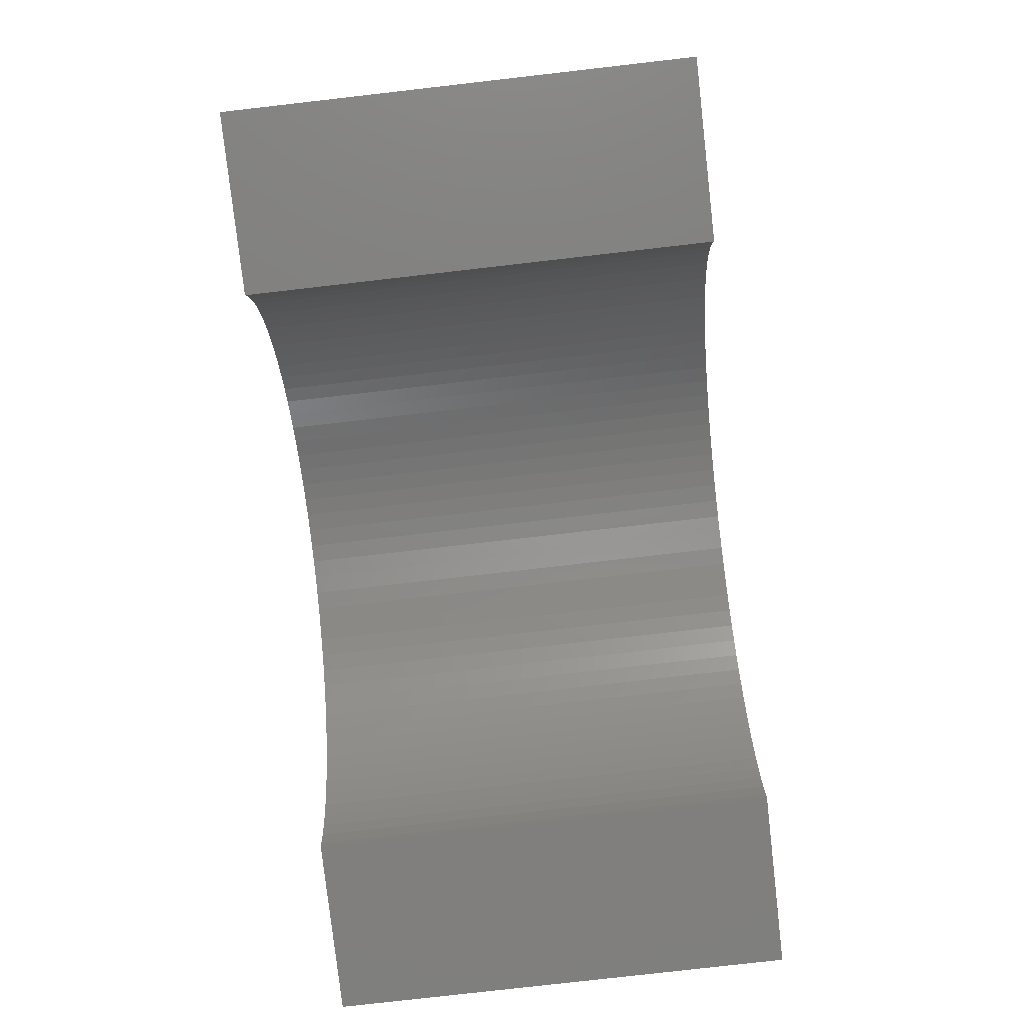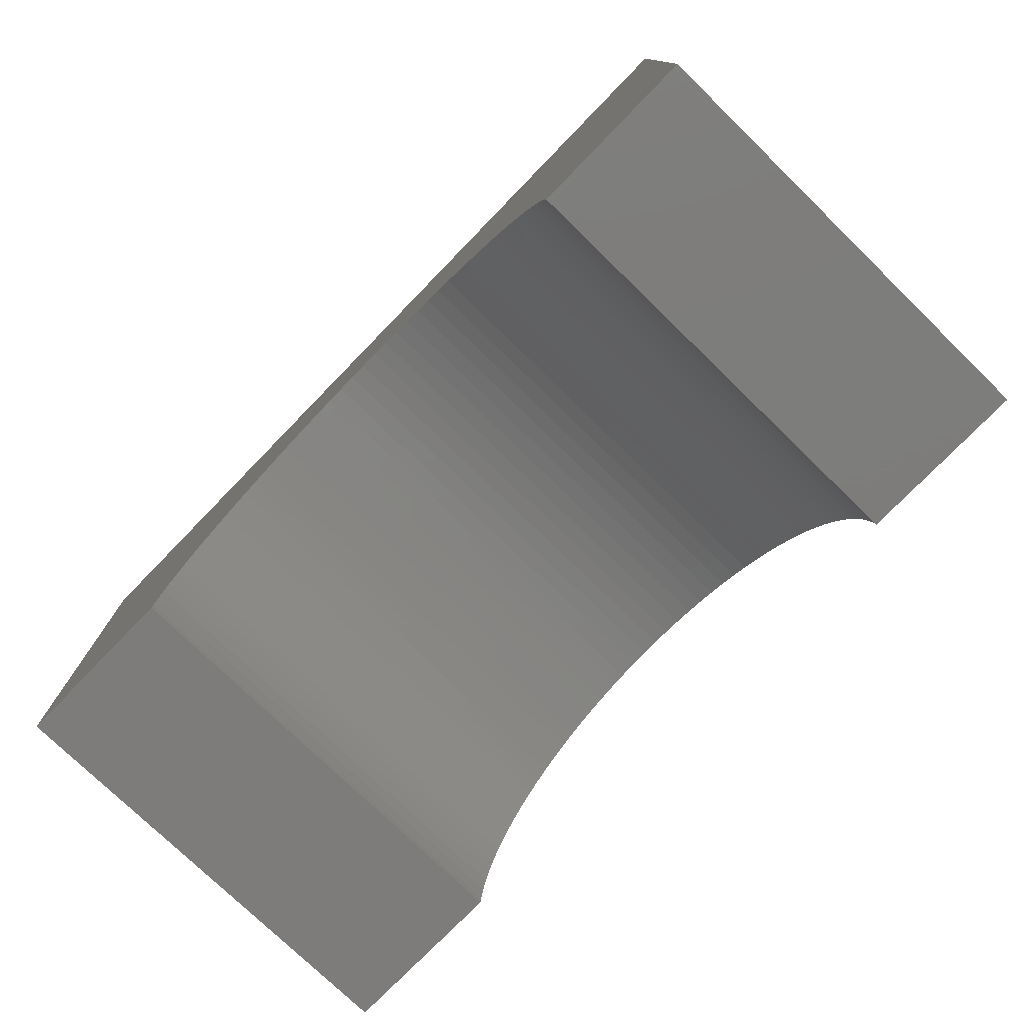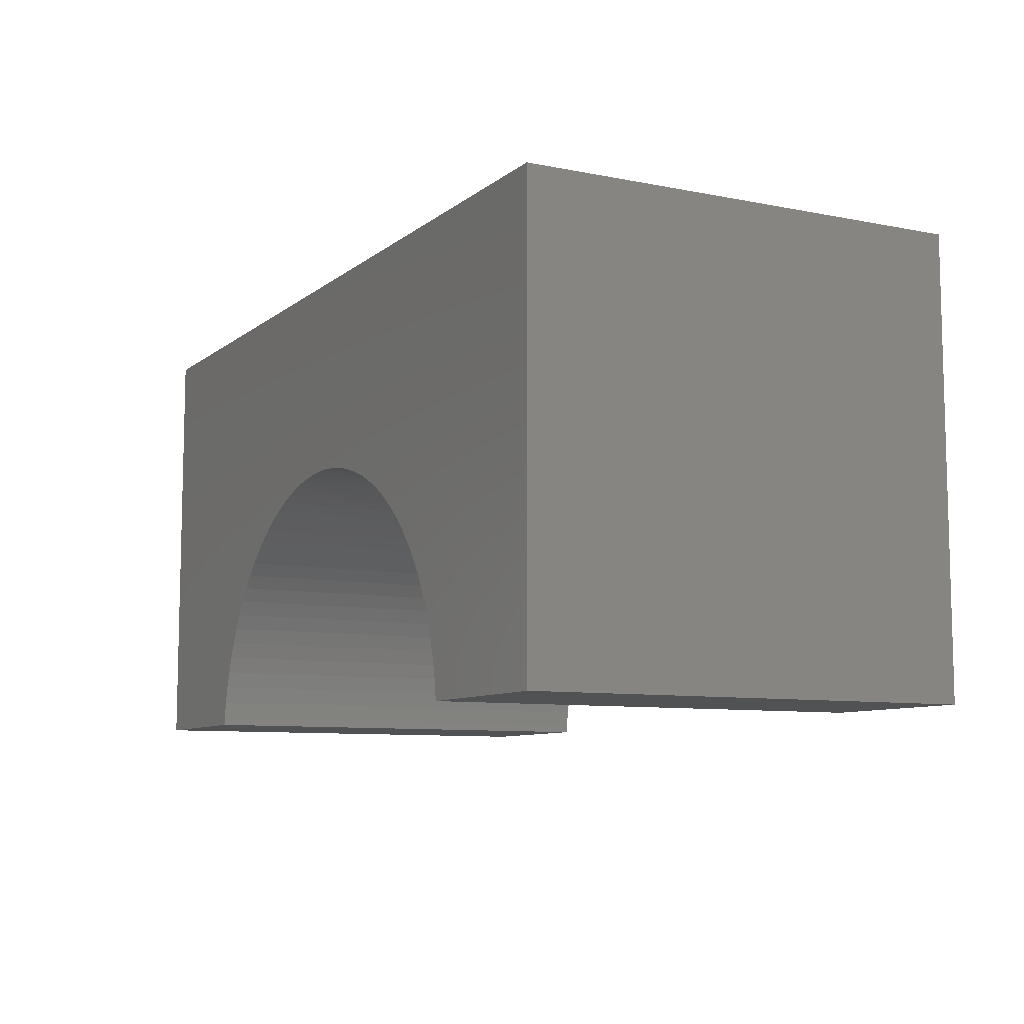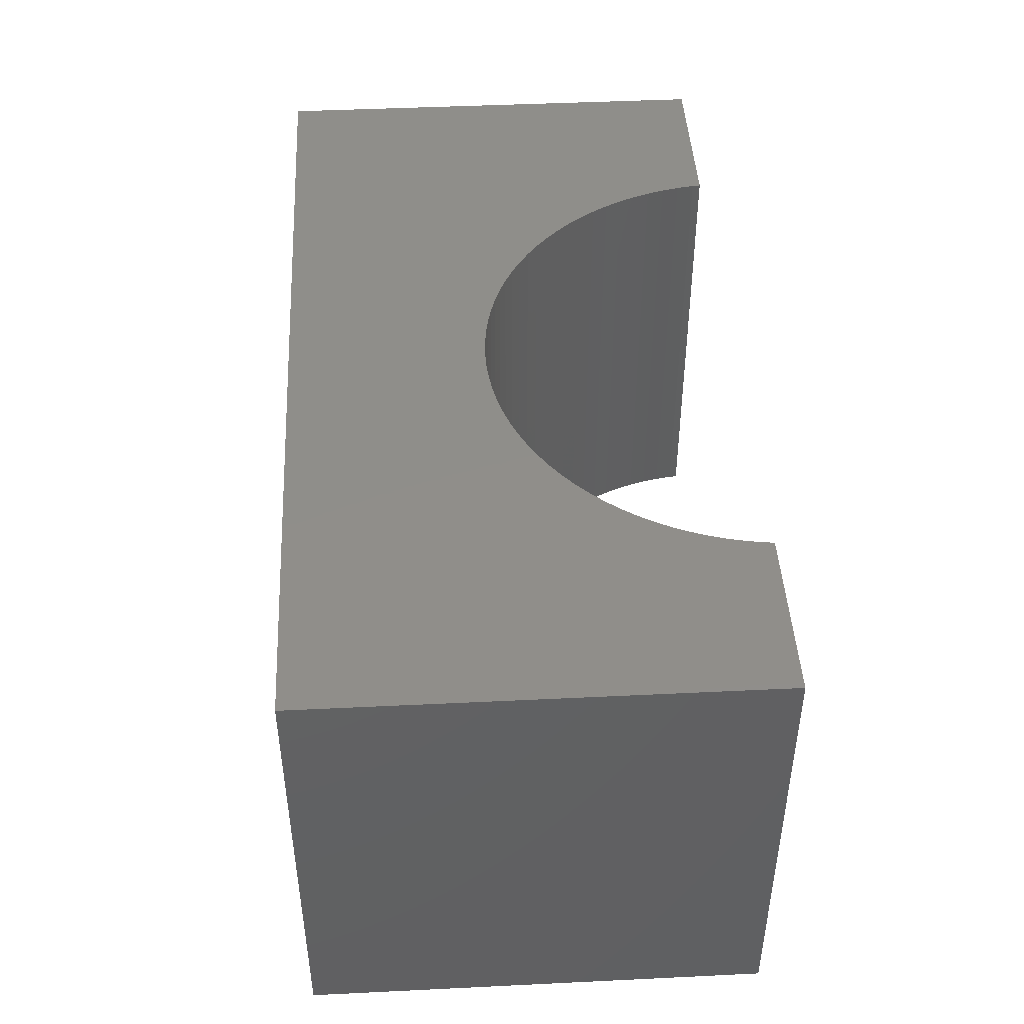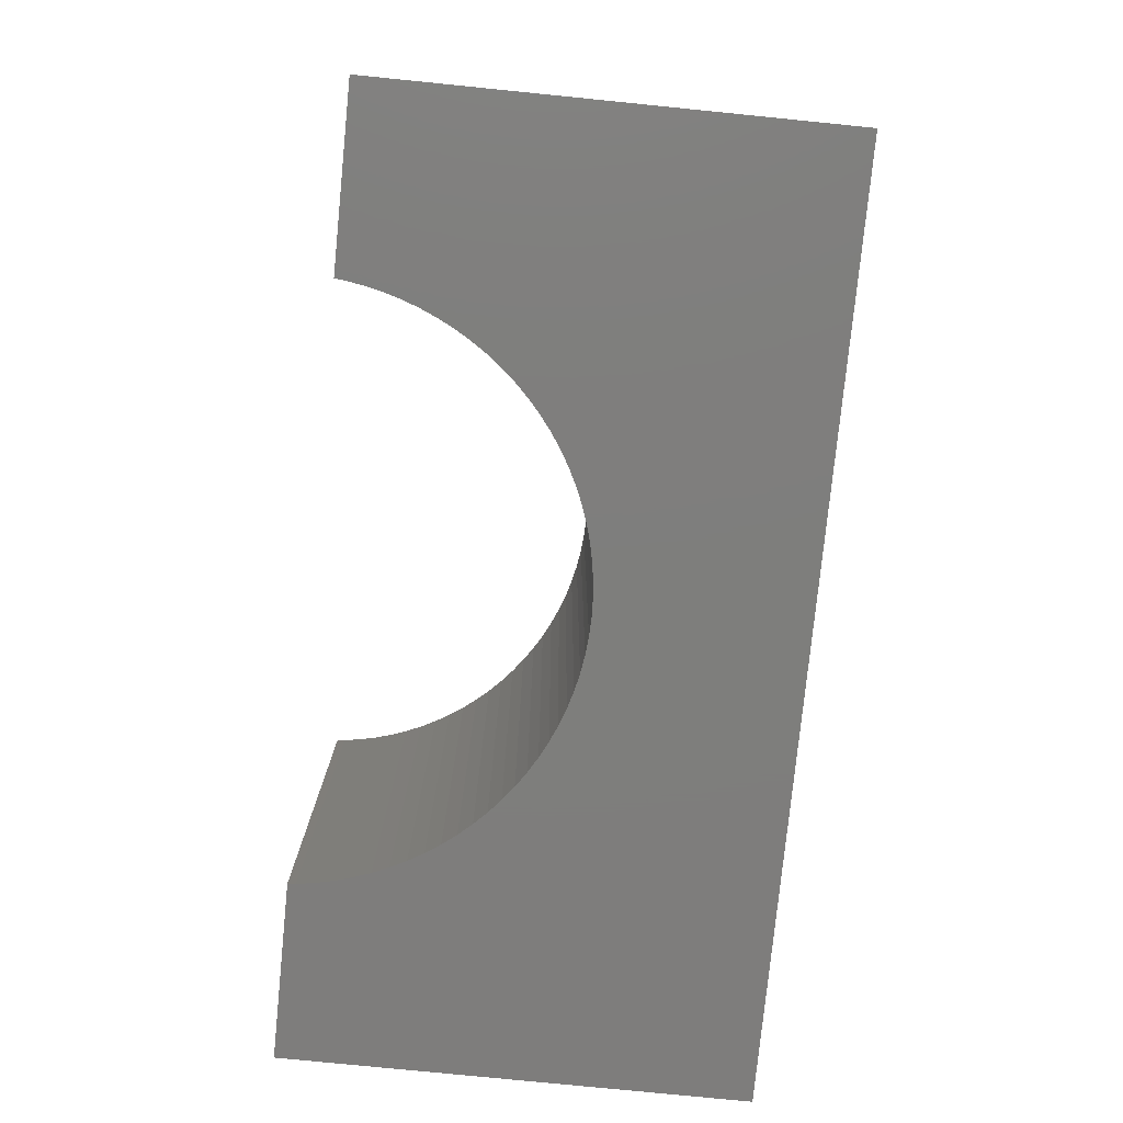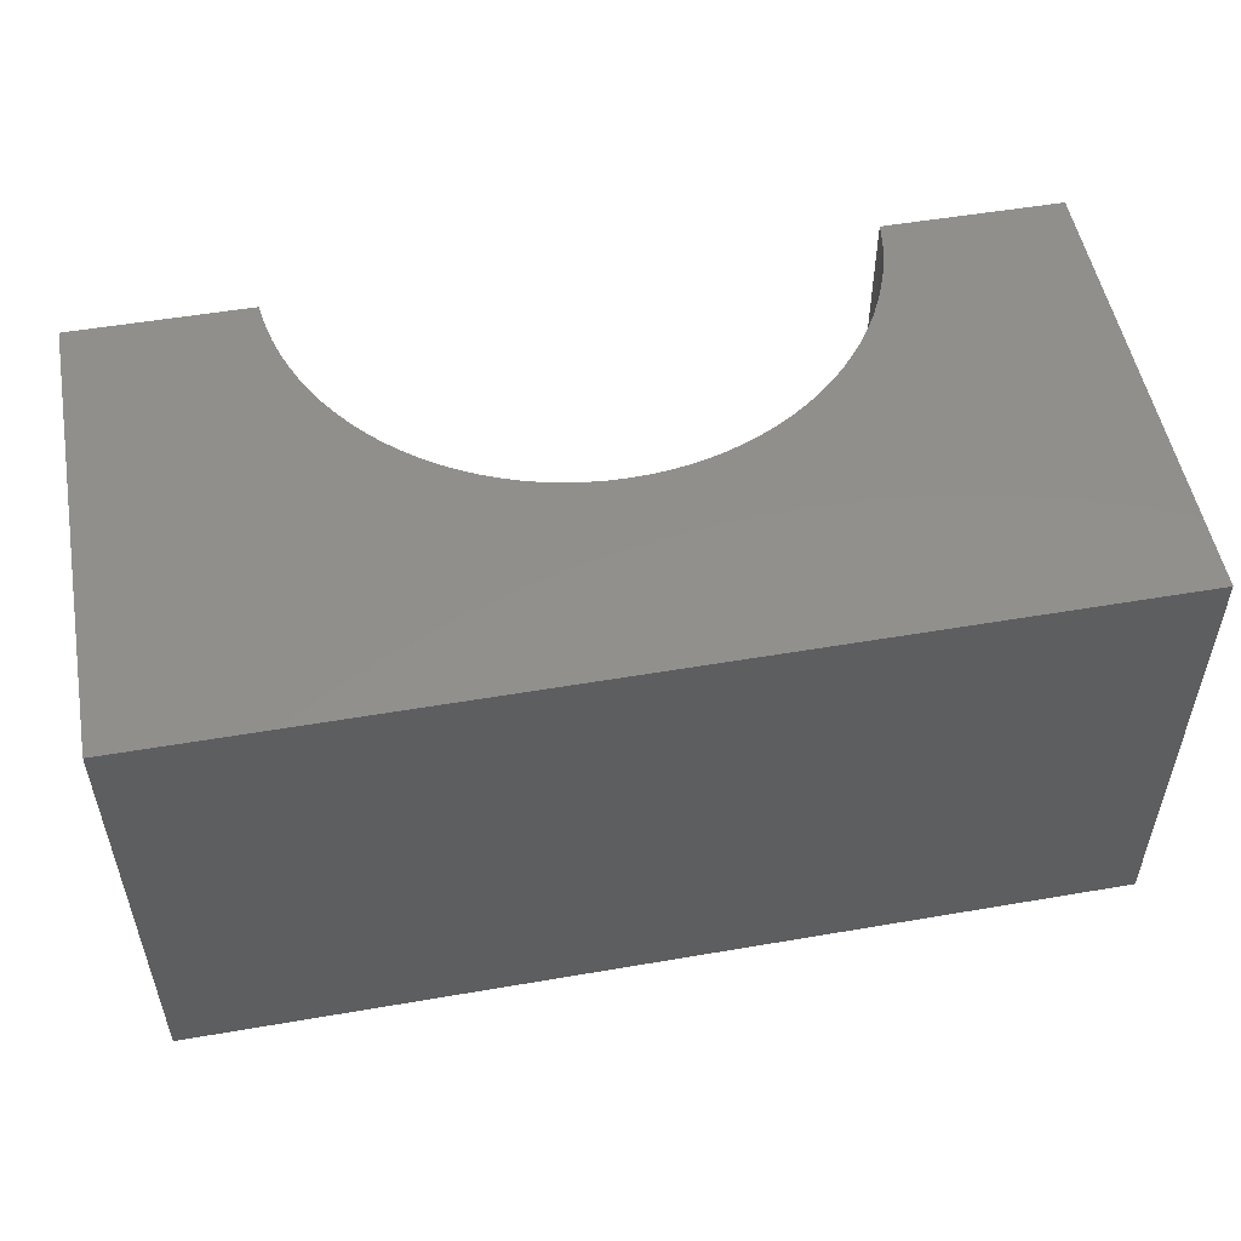
<metadata>
{"format":"stl","ext":"stl","renderer":"f3d","projection":"perspective","resolution":1024,"background":"white","views":[{"elev":-79.9,"azim":96.5,"up":"+Z"},{"elev":-76.3,"azim":45.8,"up":"+Z"},{"elev":-8.7,"azim":62.0,"up":"+Z"},{"elev":45.0,"azim":86.8,"up":"+Y"},{"elev":-77.8,"azim":-95.7,"up":"+Y"},{"elev":52.4,"azim":-10.5,"up":"+Y"}]}
</metadata>
<code>
# stl→obj: 106 verts, 208 faces
v 5 -2.5 2.5
v 5 2.5 -2.5
v 5 2.5 2.5
v 5 -2.5 -2.5
v -5 2.5 2.5
v -5 -2.5 2.5
v 3.084 -2.5 -2.5
v 3.084 2.5 -2.5
v -5 -2.5 -2.5
v -3.084 2.5 -2.5
v -3.084 -2.5 -2.5
v -5 2.5 -2.5
v 0 2.5 0.3
v 0.1946 2.5 0.2939
v 0.3885 2.5 0.2756
v 0.5809 2.5 0.2451
v 0.7709 2.5 0.2026
v 0.958 2.5 0.1483
v 1.141 2.5 0.08231
v 1.32 2.5 0.004963
v 1.493 2.5 -0.08345
v 1.661 2.5 -0.1826
v 1.822 2.5 -0.292
v 1.976 2.5 -0.4114
v 2.122 2.5 -0.5402
v 2.26 2.5 -0.6779
v 2.389 2.5 -0.824
v 2.508 2.5 -0.9779
v 2.617 2.5 -1.139
v 2.717 2.5 -1.307
v 2.805 2.5 -1.48
v 2.882 2.5 -1.659
v 2.948 2.5 -1.842
v 3.003 2.5 -2.029
v 3.045 2.5 -2.219
v 3.076 2.5 -2.411
v -0.1946 2.5 0.2939
v -0.3885 2.5 0.2756
v -0.5809 2.5 0.2451
v -0.7709 2.5 0.2026
v -0.958 2.5 0.1483
v -1.141 2.5 0.08231
v -1.32 2.5 0.004963
v -1.493 2.5 -0.08345
v -1.661 2.5 -0.1826
v -1.822 2.5 -0.292
v -1.976 2.5 -0.4114
v -2.122 2.5 -0.5402
v -2.26 2.5 -0.6779
v -2.389 2.5 -0.824
v -2.508 2.5 -0.9779
v -2.617 2.5 -1.139
v -2.717 2.5 -1.307
v -2.805 2.5 -1.48
v -2.882 2.5 -1.659
v -2.948 2.5 -1.842
v -3.003 2.5 -2.029
v -3.045 2.5 -2.219
v -3.076 2.5 -2.411
v 0 -2.5 0.3
v -0.1946 -2.5 0.2939
v -0.3885 -2.5 0.2756
v -0.5809 -2.5 0.2451
v -0.7709 -2.5 0.2026
v -0.958 -2.5 0.1483
v -1.141 -2.5 0.08231
v -1.32 -2.5 0.004963
v -1.493 -2.5 -0.08345
v -1.661 -2.5 -0.1826
v -1.822 -2.5 -0.292
v -1.976 -2.5 -0.4114
v -2.122 -2.5 -0.5402
v -2.26 -2.5 -0.6779
v -2.389 -2.5 -0.824
v -2.508 -2.5 -0.9779
v -2.617 -2.5 -1.139
v -2.717 -2.5 -1.307
v -2.805 -2.5 -1.48
v -2.882 -2.5 -1.659
v -2.948 -2.5 -1.842
v -3.003 -2.5 -2.029
v -3.045 -2.5 -2.219
v -3.076 -2.5 -2.411
v 0.1946 -2.5 0.2939
v 0.3885 -2.5 0.2756
v 0.5809 -2.5 0.2451
v 0.7709 -2.5 0.2026
v 0.958 -2.5 0.1483
v 1.141 -2.5 0.08231
v 1.32 -2.5 0.004963
v 1.493 -2.5 -0.08345
v 1.661 -2.5 -0.1826
v 1.822 -2.5 -0.292
v 1.976 -2.5 -0.4114
v 2.122 -2.5 -0.5402
v 2.26 -2.5 -0.6779
v 2.389 -2.5 -0.824
v 2.508 -2.5 -0.9779
v 2.617 -2.5 -1.139
v 2.717 -2.5 -1.307
v 2.805 -2.5 -1.48
v 2.882 -2.5 -1.659
v 2.948 -2.5 -1.842
v 3.003 -2.5 -2.029
v 3.045 -2.5 -2.219
v 3.076 -2.5 -2.411
f 1 2 3
f 2 1 4
f 5 1 3
f 1 5 6
f 7 2 4
f 2 7 8
f 9 10 11
f 10 9 12
f 9 5 12
f 5 9 6
f 3 13 5
f 3 14 13
f 3 15 14
f 3 16 15
f 3 17 16
f 3 18 17
f 3 19 18
f 3 20 19
f 3 21 20
f 3 22 21
f 3 23 22
f 3 24 23
f 3 25 24
f 3 26 25
f 3 27 26
f 3 28 27
f 3 29 28
f 3 30 29
f 2 30 3
f 30 2 31
f 31 2 32
f 32 2 33
f 33 2 34
f 34 2 35
f 35 2 36
f 36 2 8
f 37 5 13
f 38 5 37
f 39 5 38
f 40 5 39
f 41 5 40
f 42 5 41
f 43 5 42
f 44 5 43
f 45 5 44
f 46 5 45
f 47 5 46
f 48 5 47
f 49 5 48
f 50 5 49
f 51 5 50
f 52 5 51
f 53 5 52
f 12 53 54
f 12 54 55
f 12 55 56
f 12 56 57
f 12 57 58
f 12 58 59
f 12 59 10
f 53 12 5
f 6 60 1
f 6 61 60
f 6 62 61
f 6 63 62
f 6 64 63
f 6 65 64
f 6 66 65
f 6 67 66
f 6 68 67
f 6 69 68
f 6 70 69
f 6 71 70
f 6 72 71
f 6 73 72
f 6 74 73
f 6 75 74
f 6 76 75
f 6 77 76
f 9 77 6
f 77 9 78
f 78 9 79
f 79 9 80
f 80 9 81
f 81 9 82
f 82 9 83
f 83 9 11
f 84 1 60
f 85 1 84
f 86 1 85
f 87 1 86
f 88 1 87
f 89 1 88
f 90 1 89
f 91 1 90
f 92 1 91
f 93 1 92
f 94 1 93
f 95 1 94
f 96 1 95
f 97 1 96
f 98 1 97
f 99 1 98
f 100 1 99
f 4 100 101
f 4 101 102
f 4 102 103
f 4 103 104
f 4 104 105
f 4 105 106
f 4 106 7
f 100 4 1
f 7 36 8
f 36 7 106
f 85 16 86
f 16 85 15
f 65 40 64
f 40 65 41
f 102 31 32
f 31 102 101
f 92 23 93
f 23 92 22
f 88 19 89
f 19 88 18
f 86 17 87
f 17 86 16
f 106 35 36
f 35 106 105
f 99 28 29
f 28 99 98
f 71 46 70
f 46 71 47
f 82 59 58
f 59 82 83
f 89 20 90
f 20 89 19
f 78 55 54
f 55 78 79
f 94 25 95
f 25 94 24
f 97 26 27
f 26 97 96
f 105 34 35
f 34 105 104
f 76 53 52
f 53 76 77
f 91 22 92
f 22 91 21
f 80 57 56
f 57 80 81
f 98 27 28
f 27 98 97
f 104 33 34
f 33 104 103
f 84 15 85
f 15 84 14
f 103 32 33
f 32 103 102
f 68 43 67
f 43 68 44
f 93 24 94
f 24 93 23
f 77 54 53
f 54 77 78
f 62 37 61
f 37 62 38
f 67 42 66
f 42 67 43
f 64 39 63
f 39 64 40
f 101 30 31
f 30 101 100
f 66 41 65
f 41 66 42
f 96 25 26
f 25 96 95
f 74 51 50
f 51 74 75
f 81 58 57
f 58 81 82
f 100 29 30
f 29 100 99
f 63 38 62
f 38 63 39
f 73 50 49
f 50 73 74
f 60 14 84
f 14 60 13
f 61 13 60
f 13 61 37
f 69 44 68
f 44 69 45
f 72 49 48
f 49 72 73
f 72 47 71
f 47 72 48
f 75 52 51
f 52 75 76
f 79 56 55
f 56 79 80
f 90 21 91
f 21 90 20
f 83 10 59
f 10 83 11
f 87 18 88
f 18 87 17
f 70 45 69
f 45 70 46

</code>
